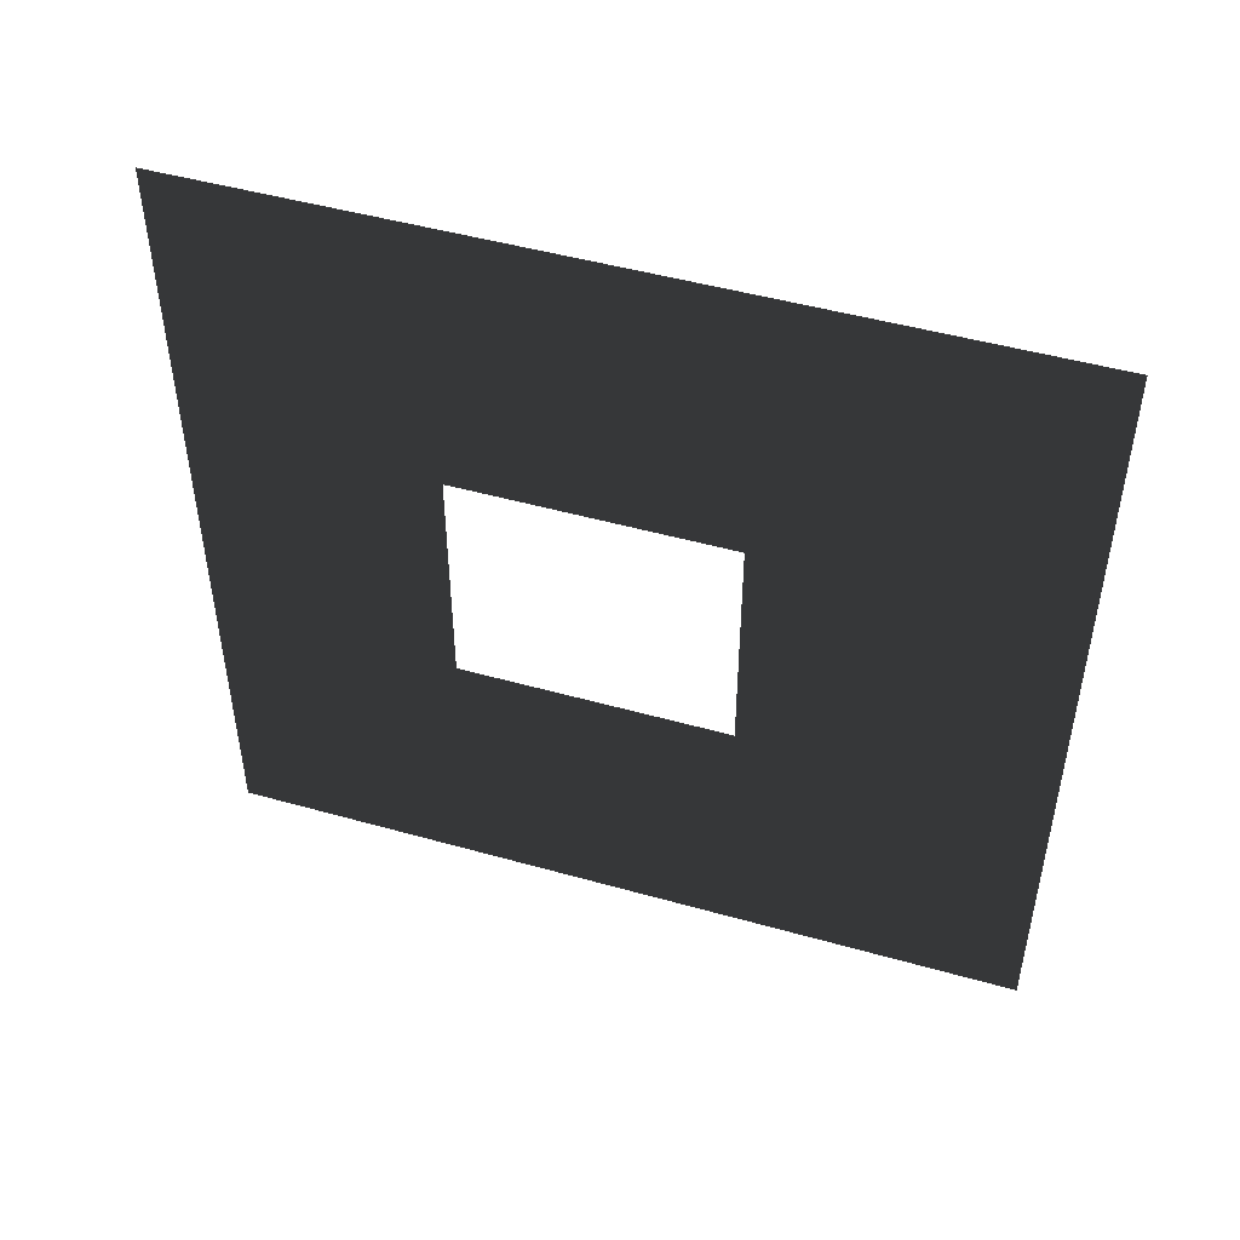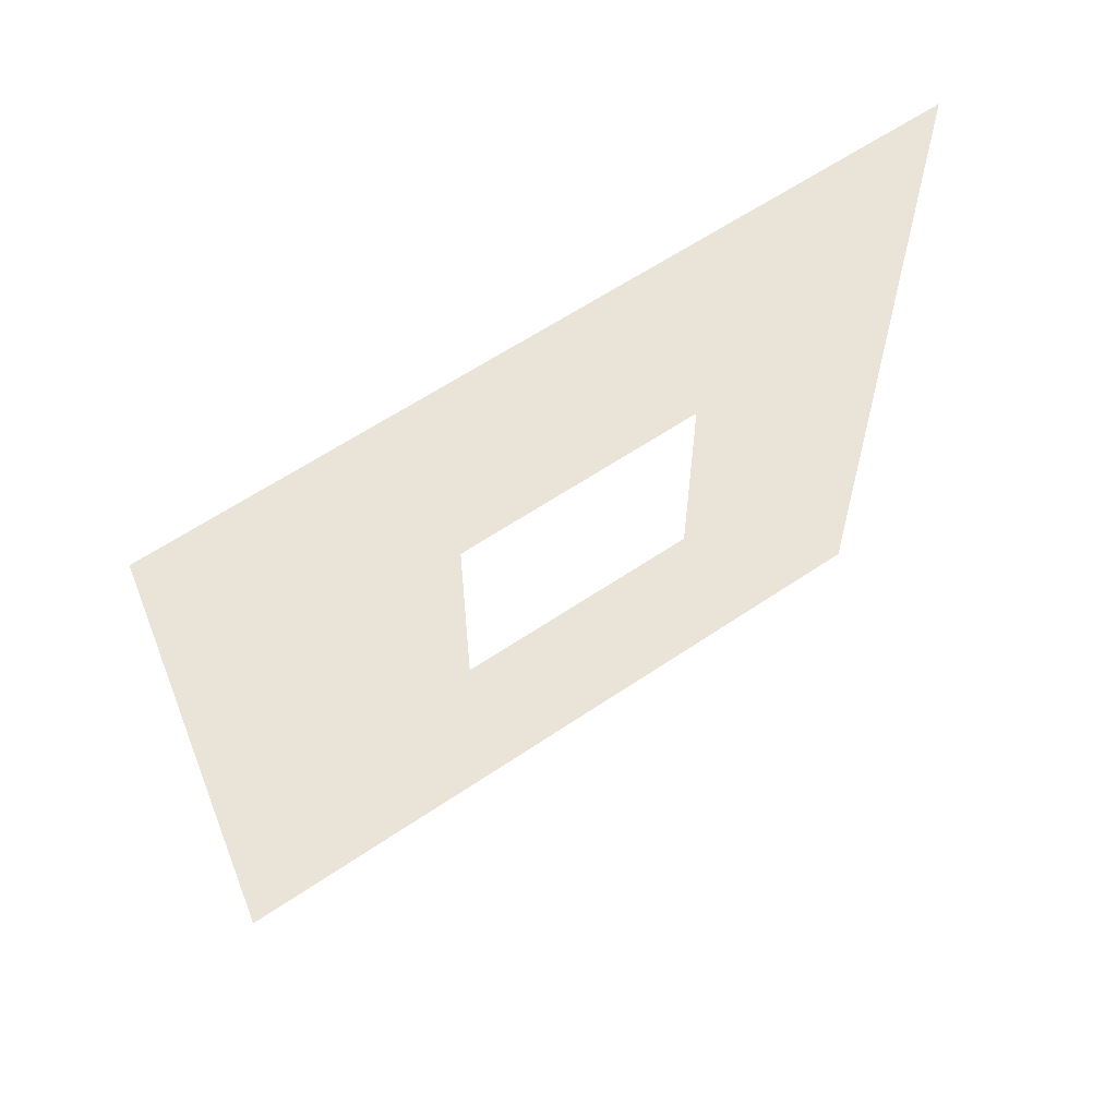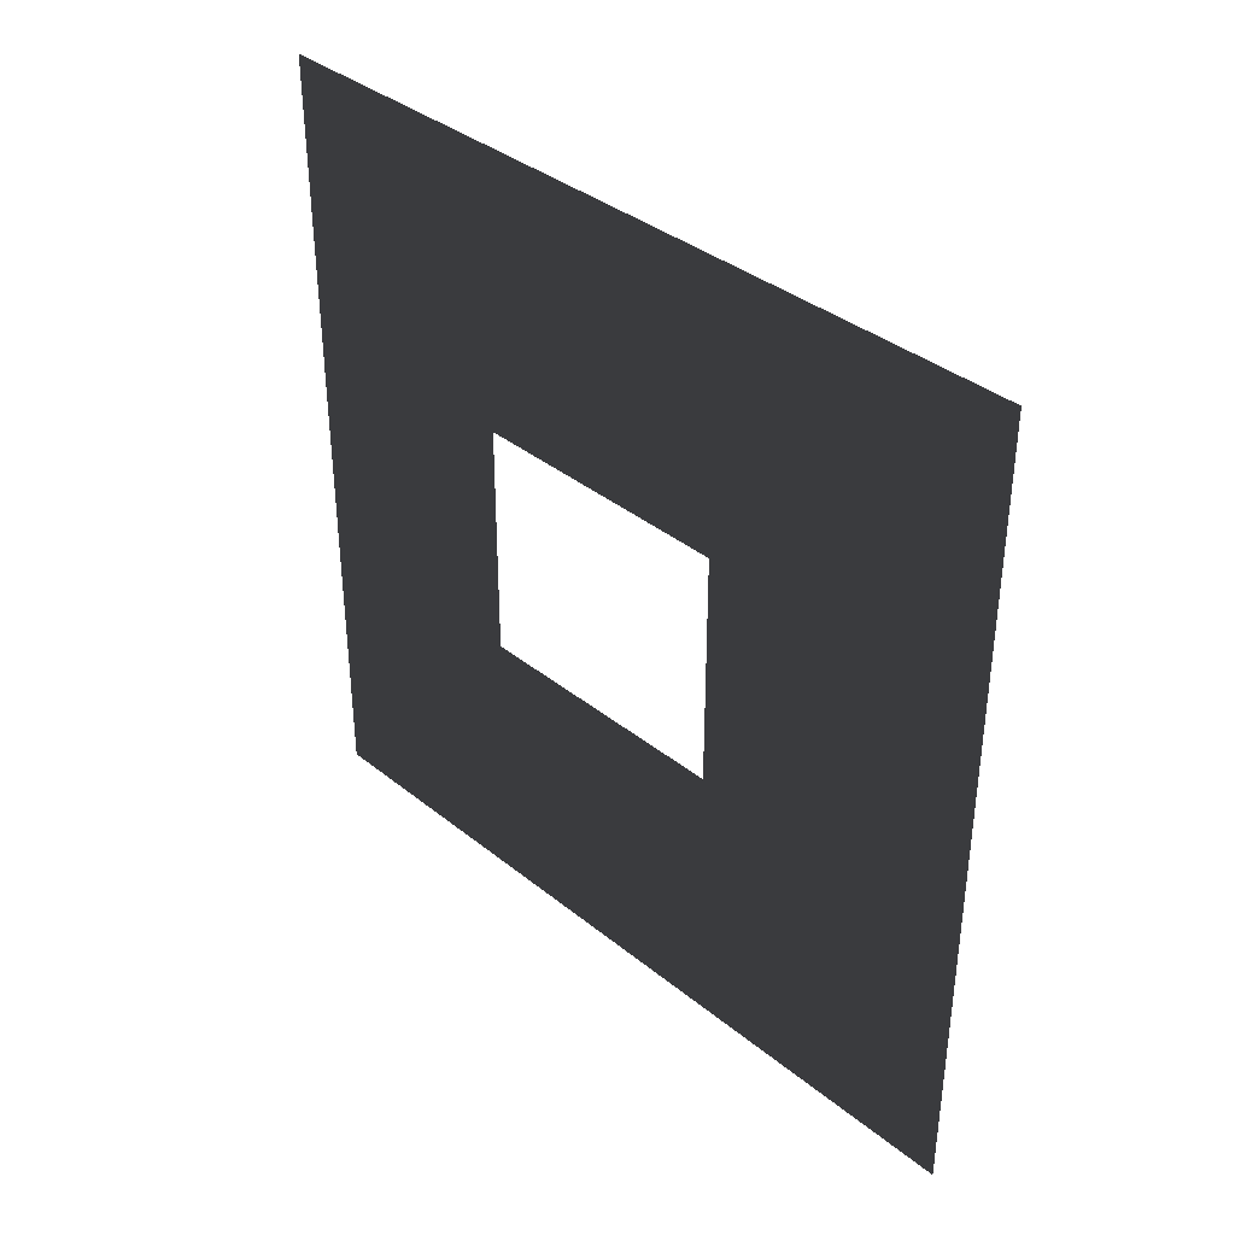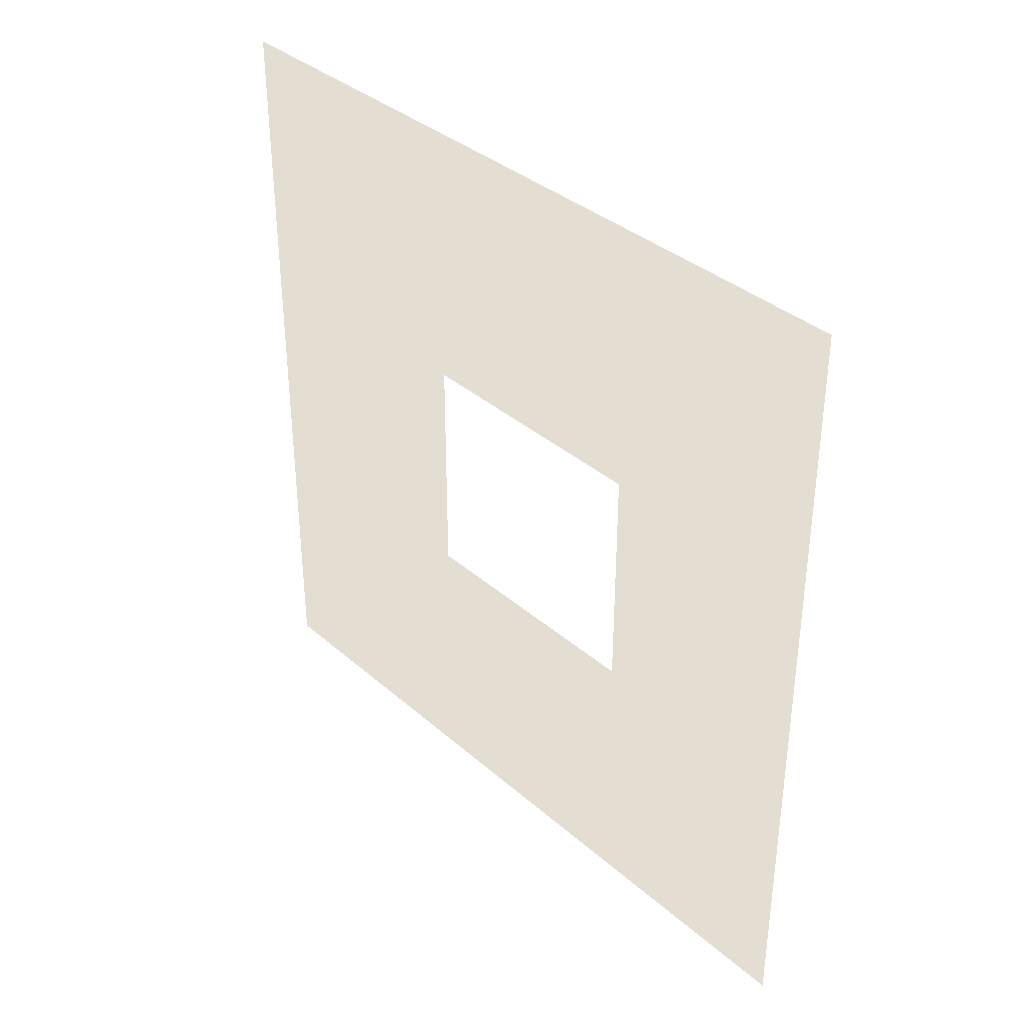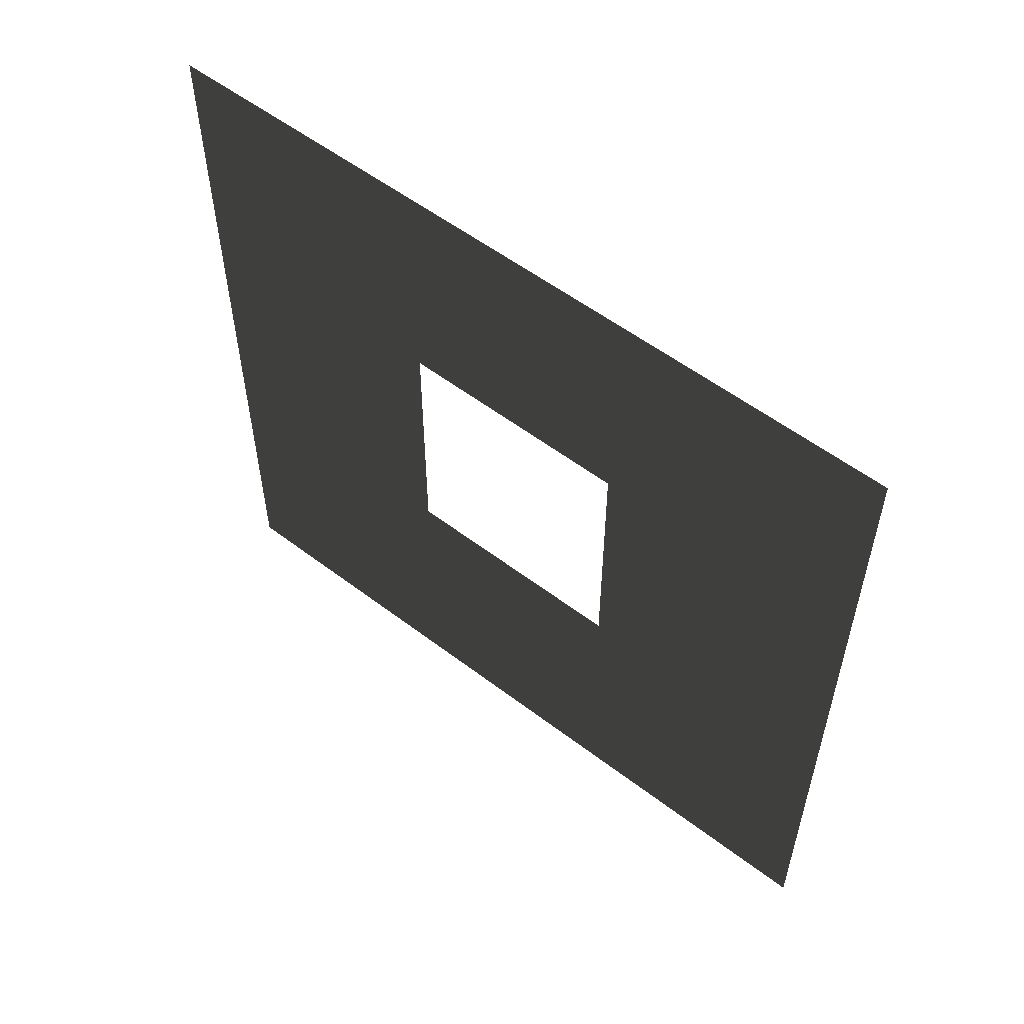
<metadata>
{"format":"obj","ext":"obj","renderer":"f3d","projection":"perspective","resolution":1024,"background":"white","views":[{"elev":48.2,"azim":-72.5,"up":"+Z"},{"elev":61.0,"azim":55.3,"up":"+Z"},{"elev":37.1,"azim":-44.1,"up":"+Z"},{"elev":36.1,"azim":138.6,"up":"+Z"},{"elev":55.6,"azim":-51.3,"up":"+Y"}]}
</metadata>
<code>
v -0.2 1.094 1.95
v -0.2 3 3
v -0.2 -1.004e-06 3
v -0.2 2.094 1.95
v -0.2 2.094 1.05
v -0.2 3 4.633e-06
v -0.2 -8.209e-07 8.539e-06
v -0.2 1.094 1.05
g wall01_window1m_B_11227_1585
f 1 3 2
f 2 4 1
f 5 4 2
f 2 6 5
f 5 6 7
f 7 3 1
f 7 8 5
f 1 8 7

</code>
